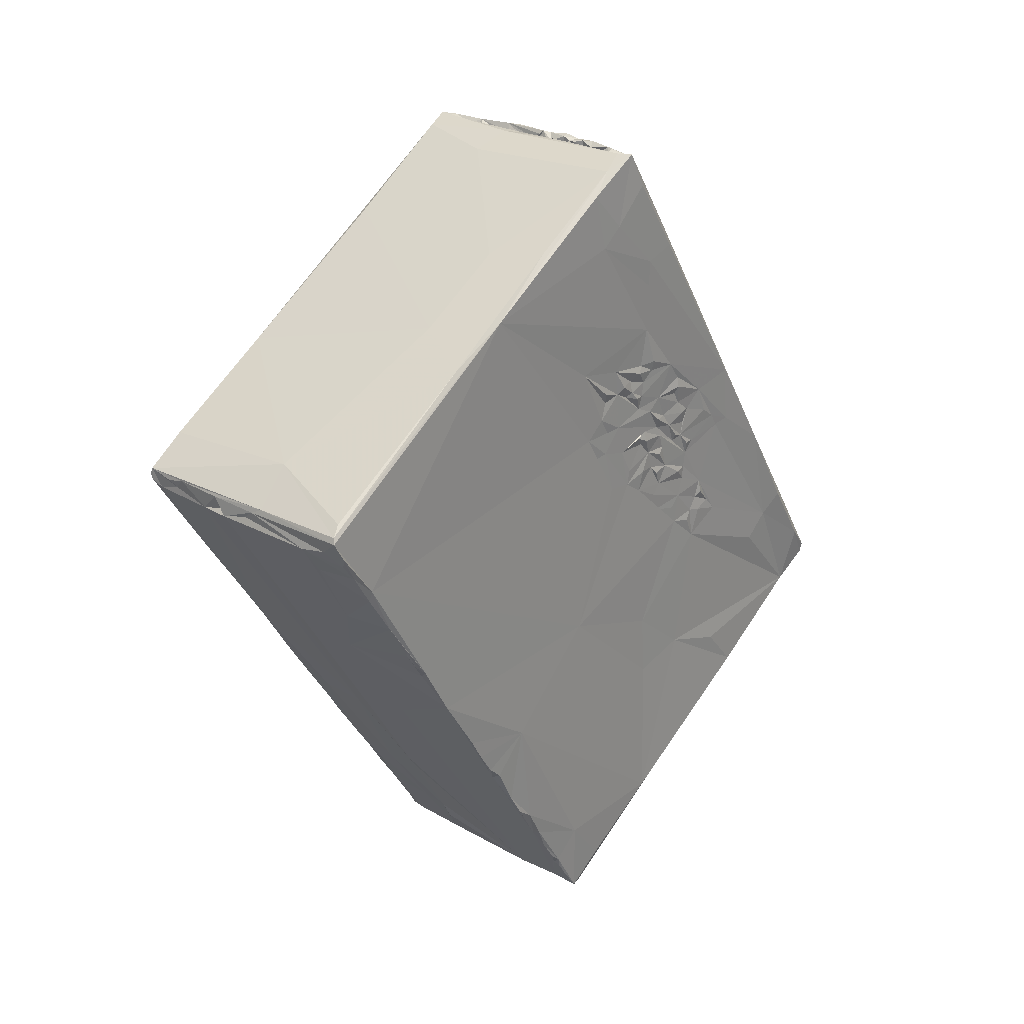
<metadata>
{"format":"obj","ext":"obj","renderer":"f3d","projection":"perspective","resolution":1024,"background":"white","views":[{"elev":32.5,"azim":51.3,"up":"+Z"}]}
</metadata>
<code>
v -0.008744 0.01562 -0.01354
v -0.01014 0.02001 -0.01101
v -0.009165 0.02006 -0.01124
v -0.00452 -0.004553 -0.02394
v -0.007029 0.007387 -0.01783
v 0.000749 0.000276 -0.02174
v -0.006502 0.003442 -0.0196
v -0.001372 0.007004 -0.01827
v -0.007956 0.009617 -0.01626
v -0.009984 0.01854 -0.01143
v -0.00367 0.01623 -0.01341
v -0.002466 0.02122 -0.01069
v 0.001166 -0.00217 -0.02292
v -0.004673 -0.004825 -0.02386
v -0.001232 -0.004306 -0.02361
v 0.00117 -0.003555 -0.0234
v -0.003476 -0.005056 -0.02343
v -0.006663 0.001314 -0.01569
v 0.003445 0.009059 -0.01716
v -0.001462 0.02152 -0.0102
v 0.002784 -0.003665 -0.0232
v 0.00424 0.02024 -0.01124
v -0.007521 0.02019 -0.009966
v -0.009523 0.02005 -0.01004
v -0.000114 -0.004725 -0.02296
v -0.004358 -0.005396 -0.02276
v 0.005182 -0.00313 -0.02305
v 0.009303 -0.001868 -0.02262
v -0.005851 -0.001558 -0.01871
v -0.006329 0.000365 -0.01718
v 0.007349 0.006621 -0.01825
v 0.005734 0.01408 -0.01439
v 0.003895 0.02235 -0.01012
v -0.005056 0.02055 -0.009554
v -0.006377 0.02091 -0.009493
v 0.002795 0.02228 -0.009855
v 0.006861 -0.002821 -0.02292
v -0.003033 0.0208 -0.008975
v -0.001122 0.02117 -0.00884
v 0.006887 -0.003294 -0.02246
v 0.00888 -0.002463 -0.02271
v 0.00799 0.004538 -0.01896
v 0.004162 0.02141 -0.008062
v -0.003859 0.02071 -0.009095
v 0.003906 0.0225 -0.009588
v -0.004646 0.02068 -0.009311
v -0.005339 0.0214 -0.009564
v -0.003747 0.02136 -0.009404
v -0.003161 0.02157 -0.009024
v -0.00103 0.02194 -0.008866
v -0.001892 0.02182 -0.009284
v 0.009554 -0.002525 -0.02265
v 0.009084 -0.000343 -0.02137
v -0.005327 -0.00401 -0.01956
v -0.00023 0.02136 -0.008795
v 0.001294 0.02185 -0.009194
v 0.003673 0.02244 -0.009203
v -0.003049 0.02131 -0.009149
v -0.000683 0.02183 -0.009093
v 0.000414 0.02216 -0.008996
v 0.006097 -0.003904 -0.02226
v 0.008456 -0.003323 -0.02207
v 0.005883 0.01216 -0.01175
v -0.003288 0.02074 -0.00881
v -0.00148 0.02121 -0.008917
v 0.000773 -0.005808 -0.02098
v -0.004675 -0.005237 -0.02263
v -0.004789 -0.005975 -0.0206
v -0.003851 -0.006795 -0.02023
v -0.004483 -0.006221 -0.02117
v -0.009558 0.01541 -0.001197
v 0.009532 -0.003406 -0.02112
v -0.006227 -0.000424 -0.01707
v 0.006306 0.008457 -0.01008
v 0.000619 -0.006268 -0.01989
v -0.000935 -0.006492 -0.01988
v 0.002026 0.01869 -0.002124
v 0.009314 -0.002366 -0.01837
v 0.003987 0.02043 -0.005584
v -0.006934 0.001119 -0.01306
v -0.005615 -0.003238 -0.01828
v 0.009312 -0.004061 -0.02005
v -0.005993 -0.001747 -0.01794
v -0.005993 -0.001772 -0.01728
v 0.004405 0.01789 -0.004997
v -0.008014 0.01543 2.5e-05
v 0.009525 -0.003792 -0.02034
v -0.005245 -0.005059 -0.01825
v -0.005711 -0.003021 -0.01752
v -0.006196 -0.000893 -0.01605
v 0.004733 0.01639 -0.006185
v -0.009962 0.0144 -0.000191
v -0.000798 0.01804 -0.001214
v 0.00956 -0.003902 -0.01974
v -0.006141 -0.001342 -0.01629
v 0.006981 0.005166 -0.01051
v -0.005557 -0.004376 -0.01684
v 0.00955 -0.004337 -0.01933
v -0.005259 -0.005055 -0.01721
v -0.006107 -0.002748 -0.01411
v -0.00635 -0.001048 -0.01511
v -0.004556 -0.007143 -0.01924
v -0.004474 -0.00764 -0.01858
v -0.005787 -0.003904 -0.01476
v 0.004342 0.01923 -0.004024
v 0.009553 -0.005105 -0.01791
v -0.007698 0.001989 -0.006771
v -0.006572 -0.0005 -0.01373
v -0.003254 -0.008372 -0.01722
v 0.009624 -0.005541 -0.01658
v -0.005478 -0.004928 -0.01681
v -0.005819 -0.004521 -0.01482
v 0.009483 -0.005902 -0.01651
v -0.005227 -0.005344 -0.01629
v -0.004643 -0.00999 -0.01255
v -0.005493 -0.00521 -0.01585
v -0.005408 -0.006188 -0.01415
v 0.007694 -0.000939 -0.004012
v -0.004385 -0.00845 -0.017
v -0.006781 -0.00061 -0.01128
v 0.009678 -0.006349 -0.01472
v 0.005385 0.01036 -0.003115
v -0.001424 -0.008831 -0.01576
v 0.009315 -0.006718 -0.008364
v 0.006653 0.005227 -0.006934
v -0.003911 -0.009862 -0.01458
v 0.009495 -0.009097 -0.01042
v -0.004319 -0.009912 -0.01433
v -0.00269 0.0137 0.006272
v 0.005093 -0.01239 -0.00643
v 0.003957 0.01702 0.001096
v 0.001005 -0.00873 -0.01506
v -0.009704 0.01022 0.00174
v 0.009551 -0.006615 -0.01504
v 0.004971 0.01257 -0.002157
v 0.004273 0.01672 0.001295
v 0.000305 -0.0123 -0.008568
v 0.001203 -0.009247 -0.01415
v 0.00974 -0.007864 -0.01255
v 0.009786 -0.007198 -0.01394
v -0.004265 -0.01083 -0.0127
v -0.006189 -0.006833 -0.00427
v -0.003798 -0.01193 -0.01069
v 0.005206 0.01102 -0.00155
v -0.002148 -0.01289 -0.008493
v -0.004307 -0.0118 -0.01076
v 0.00524 0.01026 -0.00131
v 0.004985 0.01191 -0.001262
v 0.004979 0.01118 0.000396
v 0.005525 0.008677 -0.001385
v 0.005429 0.009865 -0.00182
v -0.004932 0.009627 0.01302
v -0.005014 -0.01297 -0.002507
v 0.005058 0.01082 -0.000642
v 0.00976 -0.008758 -0.01032
v 0.005144 0.0112 -0.000324
v -0.00573 -0.009465 -0.00286
v 0.003811 0.01387 0.007472
v -0.009557 0.007925 0.01301
v 0.009806 -0.009475 -0.009493
v -0.008533 0.002761 0.002764
v 0.005334 0.009056 0.000282
v 0.004534 0.01279 0.003743
v 0.004439 0.01377 0.003832
v -0.00431 -0.01247 -0.009332
v 0.005484 0.008462 -0.000303
v 0.004259 0.01367 0.007221
v 0.001509 -0.0134 -0.006149
v -0.007579 -0.000792 -0.000789
v 0.004986 0.009846 0.002971
v -0.009861 0.01041 0.007198
v 0.005678 0.006832 0.000275
v 0.005834 0.005255 0.002381
v 0.005157 0.0095 0.001342
v -0.009734 0.01119 0.006463
v -0.004071 -0.01296 -0.008726
v 0.009999 -0.01274 -0.003174
v -0.004283 -0.01367 -0.007051
v 0.005652 0.006716 0.001391
v 0.005503 0.007198 0.001973
v 0.005061 0.009664 0.002108
v -0.003776 -0.0144 -0.006103
v -0.006488 -0.006427 -0.000761
v 0.009854 -0.01022 -0.008119
v 0.00529 0.009035 0.002024
v 0.009873 -0.01088 -0.006705
v -0.007502 0.003671 0.02268
v 0.002573 0.01263 0.009903
v 0.005319 0.007863 0.002932
v 0.004885 0.0104 0.003603
v 0.004555 0.01241 0.004532
v 0.004627 0.01108 0.006883
v -0.00717 -0.003855 0.002497
v 0.005057 0.009848 0.003709
v 0.004674 0.0116 0.005273
v -0.004227 -0.01581 -0.003134
v -0.006009 -0.008457 -0.001875
v 0.005571 0.006914 0.002877
v 0.004997 0.009346 0.004443
v 0.005051 0.008606 0.004324
v -0.007777 -0.001287 0.003815
v 0.005957 0.004198 0.003267
v 0.005482 0.006522 0.003404
v 0.005254 0.00738 0.005226
v 0.004782 0.009988 0.00599
v -0.005203 -0.01326 0.000679
v 0.005212 0.007658 0.004325
v 0.005149 0.008802 0.004702
v 0.00487 0.009582 0.005208
v 0.005452 0.00629 0.004517
v 0.005427 0.007282 0.003988
v 8.2e-05 0.01207 0.01035
v 0.005733 0.00565 0.003521
v 0.005124 0.008231 0.00559
v 0.005194 0.007133 0.005884
v 0.004962 0.00945 0.00595
v 0.004893 0.008362 0.009684
v 0.00487 0.009125 0.006772
v -0.006074 -0.008582 -0.001076
v -0.006513 -0.007035 0.001664
v 0.00507 0.007755 0.006429
v -0.003192 -0.01631 -0.002429
v 0.005311 0.007171 0.006436
v -0.005772 -0.01038 0.00023
v 0.005496 0.005551 0.00539
v 0.005865 0.004407 0.004121
v 0.005578 0.005967 0.005501
v 0.005427 0.005908 0.006092
v 0.004947 0.009058 0.007926
v 0.004882 -0.01571 -0.000284
v 0.005114 0.007251 0.007848
v 0.005842 0.003783 0.005596
v 0.005622 0.005299 0.005918
v 0.004853 0.008804 0.007506
v 0.004799 0.009036 0.008543
v -0.009721 0.005089 0.01765
v 0.01005 -0.01756 0.006952
v 0.005292 0.006448 0.007252
v 0.006109 0.002208 0.006229
v 0.005761 0.00351 0.007404
v 0.006239 0.002705 0.003662
v 0.006208 0.001439 0.006208
v 0.005366 0.005432 0.007831
v 0.005324 0.005673 0.008603
v 0.004205 0.01066 0.01333
v -0.004182 -0.01736 -0.000235
v -0.005602 -0.01166 0.001069
v 0.006251 0.000774 0.007686
v 0.004042 0.00999 0.01482
v -0.006746 -0.00815 0.01168
v -0.005166 -0.01299 0.001089
v 0.005224 0.005879 0.009449
v 0.005095 0.006636 0.009959
v 0.005852 0.002636 0.007275
v 0.005498 0.005186 0.008656
v 0.004784 0.00645 0.01708
v 0.005584 0.003506 0.009587
v 0.005425 0.004296 0.009058
v 0.004451 0.008256 0.01748
v 0.01001 -0.01419 -2.1e-05
v 0.00971 -0.01423 -0.000395
v -0.005252 -0.01354 0.002303
v 0.005947 0.001995 0.008511
v 0.001924 0.00551 0.02348
v 0.005461 0.004778 0.00921
v 0.00515 0.006722 0.01055
v -0.000507 0.007926 0.01835
v 0.005327 0.004719 0.009945
v 0.005607 0.004019 0.009898
v 0.005362 0.005455 0.01022
v 0.005181 0.005655 0.0106
v 0.005739 0.002409 0.009459
v 0.005538 0.003358 0.01112
v 0.005026 0.006164 0.0128
v -0.009171 0.003065 0.02264
v -0.006066 -0.01107 0.008667
v -0.007191 -0.00598 0.01157
v 0.009749 -0.01521 0.001469
v 0.009898 -0.01474 0.00055
v -0.006477 -0.009237 0.01017
v 0.009972 -0.01645 0.00396
v 0.005889 0.002341 0.01011
v -0.003773 -0.0195 0.003573
v 0.005993 0.000582 0.012
v 0.01001 -0.01539 0.002022
v -0.004034 -0.01967 0.004239
v -0.005343 -0.01446 0.007138
v -0.005731 -0.0125 0.007509
v -0.004261 -0.01912 0.005907
v -0.00816 -0.003891 0.01954
v 0.004855 0.006377 0.01554
v -0.005551 0.004171 0.02292
v -0.004607 -0.01744 0.006019
v -0.004903 -0.0161 0.005981
v -0.004839 -0.01674 0.006096
v 0.00426 0.007729 0.019
v 0.003705 0.005513 0.02355
v -0.003697 -0.02122 0.006782
v -0.004933 -0.01649 0.007877
v -0.005597 -0.01365 0.009532
v -0.005372 -0.0145 0.008222
v 0.005234 0.002538 0.0192
v -0.003958 -0.02106 0.00681
v 0.001992 -0.02151 0.009285
v 0.009954 -0.01769 0.006321
v 0.006972 -0.01721 0.003547
v 0.006921 -0.006367 0.01806
v 0.000295 -0.02168 0.0091
v 0.007814 -0.02035 0.009706
v -0.005555 -0.01525 0.01355
v -0.004364 -0.02025 0.01118
v -0.00674 -0.009909 0.01643
v 0.004501 0.005922 0.0219
v 0.004976 0.003808 0.02011
v -0.009653 0.002403 0.02276
v -0.004729 0.004529 0.02297
v -0.00322 -0.02229 0.008929
v 0.01002 -0.01864 0.008206
v 0.007772 -0.01935 0.007949
v -0.003888 -0.02243 0.009894
v -0.00383 -0.02249 0.009221
v 0.01014 -0.0193 0.009737
v -0.002566 0.004993 0.02306
v 0.009849 -0.01918 0.009068
v 0.004381 0.005107 0.02394
v -0.00132 0.005216 0.02333
v -0.003989 -0.0225 0.0095
v 0.000569 0.005462 0.02343
v -0.003293 0.004629 0.02224
v -0.003651 0.004237 0.02248
v -0.003384 0.004425 0.02224
v -0.003023 0.004488 0.02233
v -0.000621 0.005451 0.02317
v -0.006974 0.003361 0.02246
v -0.006085 0.003745 0.02238
v -0.003637 0.004352 0.02265
v -0.003111 0.004474 0.02266
v 0.01005 -0.01981 0.01086
v -0.009042 0.002442 0.02274
v -0.007943 0.003152 0.02239
v -0.00741 0.003325 0.02231
v -0.005061 0.003922 0.02246
v -0.003221 0.004262 0.02258
v -0.004 0.004178 0.02243
v -0.00201 -0.02201 0.009408
v -0.003634 0.00371 0.02305
v -0.002239 0.00445 0.02265
v -0.001016 0.004649 0.02282
v -0.001322 0.004891 0.02272
v -0.002156 0.004629 0.02278
v -0.003044 0.004512 0.02294
v -0.00289 0.004691 0.02315
v 0.001479 -0.02133 0.009486
v 0.001011 0.005239 0.02278
v -0.000362 0.004935 0.02285
v -0.001382 0.00497 0.02322
v 9.9e-05 0.005154 0.02304
v -0.002415 -0.02221 0.009723
v -0.001525 -0.02197 0.01
v -0.009156 0.001231 0.02243
v -0.004432 0.002994 0.02308
v -0.000426 0.004948 0.02318
v 0.000834 0.005144 0.02319
v -0.0009 0.00495 0.02311
v 0.001146 -0.0215 0.01013
v 0.009243 -0.01994 0.01005
v -0.005647 -0.01399 0.01449
v -0.007529 -0.004988 0.01925
v 0.00253 0.004996 0.02351
v 2.9e-05 0.005184 0.02335
v 0.003388 -0.02106 0.009777
v 0.003936 -0.02096 0.01027
v 0.003612 -0.01852 0.01221
v -0.004552 0.001065 0.02241
v -0.001066 0.004068 0.02337
v 0.004565 -0.02072 0.01064
v 0.005041 0.001978 0.02243
v 0.002459 0.005285 0.0236
v 0.003749 -0.008777 0.01726
v 0.003567 0.004744 0.02383
v 0.009879 -0.01969 0.01116
v 0.002748 -0.003811 0.01984
v 0.004355 0.003325 0.02339
v 0.009505 -0.01913 0.01158
v 0.007496 -0.009856 0.01649
v 0.005627 -0.002362 0.02044
f 1 2 3
f 4 5 6
f 4 7 5
f 5 8 6
f 7 9 5
f 9 10 5
f 8 5 11
f 5 1 11
f 5 10 2
f 2 1 5
f 11 1 12
f 1 3 12
f 4 6 13
f 4 14 7
f 2 12 3
f 4 15 14
f 4 16 15
f 15 17 14
f 16 4 13
f 9 7 18
f 19 8 11
f 12 2 20
f 15 16 21
f 22 11 12
f 23 2 24
f 17 15 25
f 6 8 19
f 19 11 22
f 20 2 23
f 17 26 14
f 16 27 21
f 13 6 28
f 7 29 30
f 6 19 31
f 32 19 22
f 22 12 33
f 34 20 23
f 12 20 33
f 23 24 35
f 21 25 15
f 27 16 13
f 31 19 32
f 36 33 20
f 13 37 27
f 37 13 28
f 28 6 31
f 23 35 34
f 20 34 38
f 38 39 20
f 40 25 21
f 27 40 21
f 37 40 27
f 41 37 28
f 31 42 28
f 31 32 42
f 43 22 33
f 38 34 44
f 36 45 33
f 46 35 47
f 48 46 47
f 48 47 49
f 49 50 51
f 41 28 52
f 41 40 37
f 52 28 53
f 14 54 7
f 28 42 53
f 46 34 35
f 55 20 39
f 56 20 55
f 36 20 56
f 57 36 56
f 36 57 45
f 48 44 46
f 58 48 49
f 51 58 49
f 59 50 60
f 40 61 25
f 41 62 40
f 52 62 41
f 9 18 10
f 22 63 32
f 33 45 43
f 44 34 46
f 64 44 48
f 57 56 60
f 65 58 51
f 51 50 65
f 61 66 25
f 67 68 14
f 7 54 29
f 58 38 64
f 65 38 58
f 60 56 55
f 48 58 64
f 60 55 59
f 26 69 70
f 17 69 26
f 62 61 40
f 14 68 54
f 24 2 71
f 38 44 64
f 38 65 39
f 50 39 65
f 55 50 59
f 52 72 62
f 67 70 68
f 29 73 30
f 18 7 30
f 32 74 42
f 55 39 50
f 50 49 47
f 75 25 66
f 76 17 25
f 76 69 17
f 32 63 74
f 57 60 77
f 53 78 52
f 57 77 79
f 75 76 25
f 18 80 10
f 54 81 29
f 72 82 62
f 29 83 84
f 22 43 85
f 79 43 45
f 57 79 45
f 24 71 86
f 72 87 82
f 68 88 54
f 29 81 89
f 53 42 78
f 29 84 90
f 90 73 29
f 22 85 91
f 71 2 92
f 50 47 93
f 78 94 52
f 29 89 83
f 35 24 86
f 94 82 87
f 72 94 87
f 72 52 94
f 54 88 81
f 84 95 90
f 73 90 30
f 42 74 96
f 81 97 89
f 89 84 83
f 30 90 18
f 62 82 98
f 98 82 94
f 88 99 81
f 81 99 97
f 95 84 100
f 90 101 18
f 102 69 103
f 89 104 84
f 43 79 105
f 98 106 62
f 98 94 106
f 89 97 104
f 84 104 100
f 10 80 107
f 18 108 80
f 69 109 103
f 102 103 68
f 94 110 106
f 94 78 110
f 99 111 97
f 90 95 101
f 2 10 92
f 60 50 93
f 76 109 69
f 104 97 112
f 108 18 101
f 62 113 61
f 114 99 88
f 114 111 99
f 111 114 97
f 95 100 101
f 68 103 115
f 114 116 97
f 97 116 112
f 101 100 108
f 85 43 105
f 88 117 114
f 88 68 117
f 96 118 42
f 106 113 62
f 103 119 115
f 80 108 120
f 109 119 103
f 114 117 116
f 63 22 74
f 106 110 113
f 110 78 121
f 22 91 122
f 123 109 76
f 116 117 112
f 112 117 104
f 78 42 124
f 74 125 96
f 75 123 76
f 126 119 109
f 104 117 100
f 113 127 61
f 119 128 115
f 100 120 108
f 107 80 120
f 22 122 74
f 93 47 129
f 61 127 130
f 68 115 117
f 79 77 131
f 132 123 75
f 107 133 10
f 121 78 124
f 123 126 109
f 100 117 120
f 113 134 127
f 42 118 124
f 122 91 135
f 91 85 135
f 136 105 79
f 136 79 131
f 132 137 123
f 138 137 132
f 10 133 92
f 139 140 121
f 74 122 125
f 126 141 128
f 140 139 134
f 117 142 120
f 134 139 127
f 141 126 143
f 96 125 118
f 122 135 144
f 145 143 126
f 141 146 128
f 122 144 147
f 144 135 148
f 123 145 126
f 128 146 115
f 135 85 149
f 120 142 107
f 125 122 150
f 122 147 151
f 129 47 152
f 141 143 146
f 139 121 124
f 47 35 152
f 137 145 123
f 115 153 117
f 144 148 154
f 148 135 149
f 139 155 127
f 139 124 155
f 122 151 150
f 148 149 156
f 148 156 154
f 77 60 93
f 144 154 147
f 117 153 157
f 125 150 118
f 131 77 158
f 151 147 150
f 149 154 156
f 86 71 159
f 155 124 160
f 157 142 117
f 107 161 133
f 147 162 150
f 149 85 163
f 85 105 136
f 147 154 162
f 163 85 164
f 85 136 164
f 154 149 162
f 143 165 146
f 146 165 115
f 150 162 166
f 136 131 167
f 130 168 138
f 161 107 169
f 149 163 170
f 92 133 171
f 150 166 172
f 150 173 118
f 166 162 172
f 174 162 149
f 175 71 92
f 143 176 165
f 71 175 159
f 127 177 130
f 165 176 178
f 178 115 165
f 131 158 167
f 150 172 173
f 172 162 179
f 162 174 180
f 149 181 174
f 143 182 176
f 107 142 183
f 107 183 169
f 160 184 127
f 160 124 184
f 162 180 179
f 174 181 185
f 92 171 175
f 145 182 143
f 149 170 181
f 184 186 127
f 185 180 174
f 86 187 35
f 77 93 188
f 189 185 181
f 163 190 170
f 163 191 190
f 191 163 164
f 182 178 176
f 185 189 180
f 181 170 189
f 115 178 153
f 136 167 164
f 188 93 129
f 186 177 127
f 124 177 186
f 164 167 192
f 77 188 158
f 184 124 186
f 124 118 177
f 183 193 169
f 194 170 190
f 191 164 192
f 191 192 195
f 153 178 196
f 142 157 197
f 180 189 198
f 194 199 170
f 194 190 199
f 190 191 199
f 170 199 200
f 142 197 183
f 161 169 201
f 173 202 118
f 203 198 189
f 191 195 199
f 180 198 203
f 204 189 170
f 195 205 199
f 195 192 205
f 157 153 206
f 173 180 203
f 189 204 207
f 170 200 204
f 200 199 208
f 199 205 209
f 189 210 203
f 189 211 210
f 189 207 211
f 188 129 212
f 169 193 201
f 173 213 202
f 214 208 199
f 173 203 213
f 203 210 213
f 211 207 210
f 200 215 204
f 214 200 208
f 199 209 214
f 209 205 216
f 192 167 217
f 182 196 178
f 202 213 210
f 200 214 215
f 209 216 214
f 218 216 205
f 207 204 210
f 197 219 220
f 214 216 221
f 196 182 222
f 197 220 183
f 215 214 223
f 216 218 221
f 197 157 224
f 193 183 220
f 210 225 226
f 210 204 227
f 205 192 218
f 145 222 182
f 210 227 225
f 204 215 228
f 221 223 214
f 224 219 197
f 227 204 228
f 192 229 218
f 171 159 175
f 177 230 130
f 221 218 231
f 212 129 152
f 226 225 232
f 227 233 225
f 218 229 234
f 192 235 229
f 230 168 130
f 220 219 224
f 86 159 187
f 233 227 228
f 218 234 231
f 133 236 171
f 225 233 232
f 238 215 223
f 234 229 231
f 192 217 235
f 206 224 157
f 202 232 239
f 223 221 238
f 171 236 159
f 228 232 233
f 232 228 215
f 221 231 238
f 215 240 232
f 229 235 231
f 137 222 145
f 241 239 242
f 232 240 239
f 240 215 238
f 238 231 243
f 238 243 240
f 243 231 244
f 231 217 244
f 231 235 217
f 161 236 133
f 158 245 167
f 196 246 153
f 224 206 247
f 241 242 248
f 239 248 242
f 158 188 249
f 118 241 248
f 193 250 201
f 239 240 248
f 158 249 245
f 247 206 251
f 224 247 220
f 244 217 252
f 217 253 252
f 240 254 248
f 243 244 255
f 167 256 217
f 222 246 196
f 243 257 240
f 258 243 255
f 167 259 256
f 177 260 261
f 262 247 251
f 240 257 263
f 243 258 257
f 188 212 264
f 177 261 230
f 254 263 248
f 265 258 255
f 244 265 255
f 252 265 244
f 253 217 266
f 212 152 267
f 254 240 263
f 153 246 206
f 252 268 265
f 118 248 237
f 269 258 265
f 270 252 253
f 270 253 271
f 266 271 253
f 272 263 257
f 265 268 269
f 252 270 268
f 262 251 206
f 268 270 273
f 274 266 217
f 167 245 259
f 266 274 271
f 187 159 275
f 258 269 257
f 270 271 273
f 220 276 193
f 201 277 161
f 188 264 249
f 264 212 267
f 278 230 261
f 261 279 278
f 193 280 250
f 268 273 269
f 271 274 273
f 230 278 281
f 272 257 282
f 269 273 257
f 246 222 283
f 201 250 277
f 282 257 284
f 217 256 274
f 220 247 276
f 284 263 272
f 245 249 259
f 248 263 284
f 273 284 257
f 279 260 285
f 206 246 286
f 247 262 287
f 272 282 284
f 246 283 286
f 287 288 247
f 193 276 280
f 206 289 262
f 161 290 236
f 256 291 274
f 35 187 292
f 206 286 289
f 262 289 293
f 152 35 292
f 288 276 247
f 262 293 294
f 284 273 274
f 262 294 287
f 294 293 295
f 159 236 275
f 296 259 249
f 249 264 297
f 283 298 286
f 294 299 287
f 288 287 300
f 287 301 300
f 291 302 274
f 222 298 283
f 286 303 289
f 296 249 297
f 295 299 294
f 291 256 302
f 304 137 168
f 300 276 288
f 230 304 168
f 281 305 306
f 248 284 307
f 308 222 137
f 281 237 305
f 295 293 299
f 161 277 290
f 301 287 299
f 137 304 308
f 306 309 230
f 286 298 303
f 274 307 284
f 274 302 307
f 230 309 304
f 300 310 276
f 237 248 307
f 299 293 311
f 250 312 277
f 256 259 313
f 289 311 293
f 300 301 310
f 256 314 302
f 296 313 259
f 299 311 301
f 313 314 256
f 236 315 275
f 276 310 280
f 267 152 316
f 222 317 298
f 305 318 319
f 303 320 289
f 311 310 301
f 152 292 316
f 321 303 298
f 322 318 237
f 280 310 250
f 323 267 316
f 317 321 298
f 318 324 309
f 296 297 325
f 326 267 323
f 327 303 321
f 303 327 320
f 296 325 313
f 267 328 264
f 308 317 222
f 289 320 311
f 329 330 331
f 332 329 331
f 267 326 333
f 318 322 324
f 277 312 290
f 290 315 236
f 187 334 335
f 336 330 329
f 329 337 336
f 329 332 337
f 322 237 338
f 275 339 340
f 334 341 340
f 334 187 341
f 342 335 334
f 332 331 343
f 340 187 275
f 341 187 340
f 342 187 335
f 292 187 342
f 344 330 336
f 343 337 332
f 267 333 328
f 308 345 317
f 317 345 320
f 250 310 312
f 344 342 346
f 330 344 346
f 331 330 346
f 343 331 346
f 347 337 343
f 348 349 347
f 347 349 350
f 342 344 292
f 344 336 292
f 337 351 336
f 337 347 352
f 351 337 352
f 304 353 308
f 317 320 321
f 340 339 346
f 334 340 346
f 342 334 346
f 347 343 346
f 348 354 355
f 351 292 336
f 350 352 347
f 349 356 350
f 354 357 355
f 323 352 350
f 321 320 327
f 358 320 345
f 358 345 359
f 315 290 360
f 361 346 339
f 315 339 275
f 348 347 346
f 362 355 357
f 357 354 363
f 351 352 292
f 350 356 323
f 352 316 292
f 316 352 323
f 323 356 326
f 326 356 333
f 333 356 364
f 358 359 320
f 308 359 345
f 365 359 308
f 353 365 308
f 353 304 365
f 322 366 324
f 310 311 367
f 310 367 312
f 312 367 290
f 367 368 290
f 368 360 290
f 325 314 313
f 360 361 315
f 361 339 315
f 348 369 354
f 362 370 364
f 357 370 362
f 357 363 370
f 333 364 370
f 333 370 328
f 304 309 371
f 304 372 365
f 371 372 304
f 320 373 311
f 374 360 368
f 375 346 361
f 348 346 375
f 369 348 375
f 369 264 354
f 264 328 363
f 354 264 363
f 363 328 370
f 309 372 371
f 372 309 366
f 365 376 359
f 376 320 359
f 314 377 302
f 360 374 361
f 378 264 369
f 378 297 264
f 338 372 366
f 338 366 322
f 372 376 365
f 376 373 320
f 373 367 311
f 373 379 367
f 380 297 369
f 378 369 297
f 376 372 338
f 379 368 367
f 380 375 361
f 380 369 375
f 376 381 373
f 379 382 368
f 382 374 368
f 314 325 377
f 383 361 374
f 383 380 361
f 380 325 297
f 237 307 338
f 382 383 374
f 307 302 377
f 338 381 376
f 373 381 384
f 377 325 383
f 383 325 380
f 338 307 381
f 384 385 373
f 385 379 373
f 379 385 382
f 385 307 386
f 385 386 382
f 386 307 383
f 386 383 382
f 377 383 307
f 385 384 381
f 307 385 381
f 138 61 130
f 61 75 66
f 61 132 75
f 138 132 61
f 309 324 366
f 318 309 319
f 281 306 230
f 309 306 319
f 319 306 305
f 127 155 160
f 261 260 279
f 279 285 278
f 278 285 281
f 121 140 134
f 126 128 119
f 168 137 138
f 110 121 113
f 134 113 121
f 237 318 305
f 26 70 67
f 67 14 26
f 102 68 70
f 102 70 69
f 118 202 241
f 239 241 202
f 202 210 226
f 226 232 202
f 172 179 173
f 180 173 179
f 355 362 364
f 364 348 355
f 349 364 356
f 364 349 348
f 118 260 177
f 118 237 260
f 260 237 281

</code>
